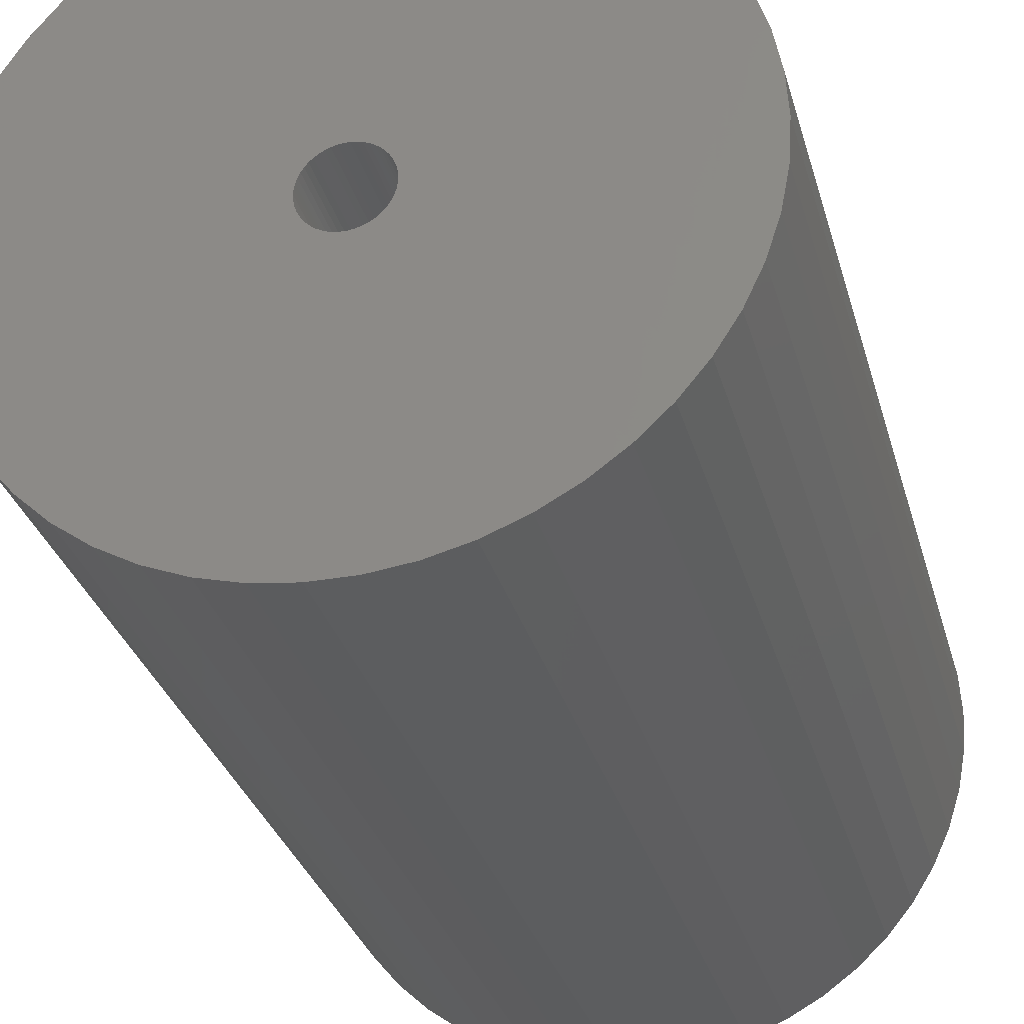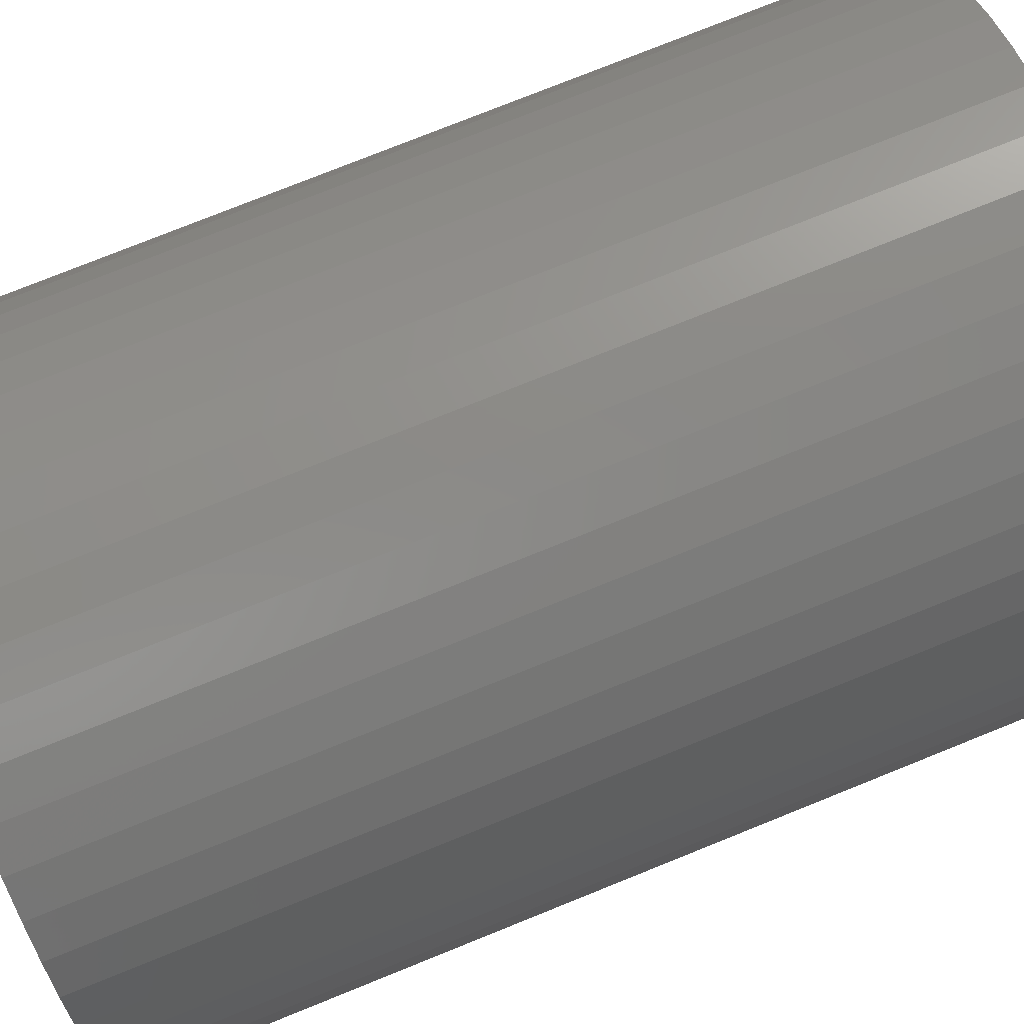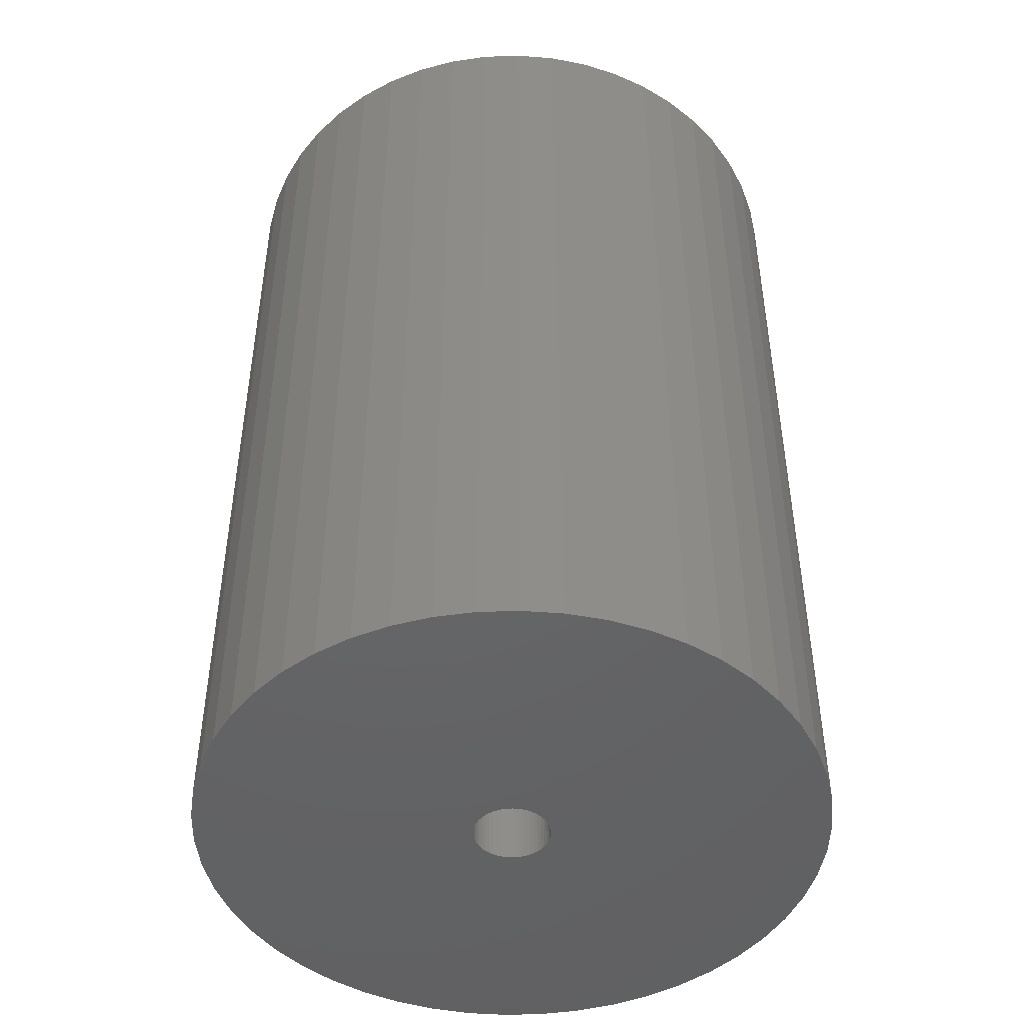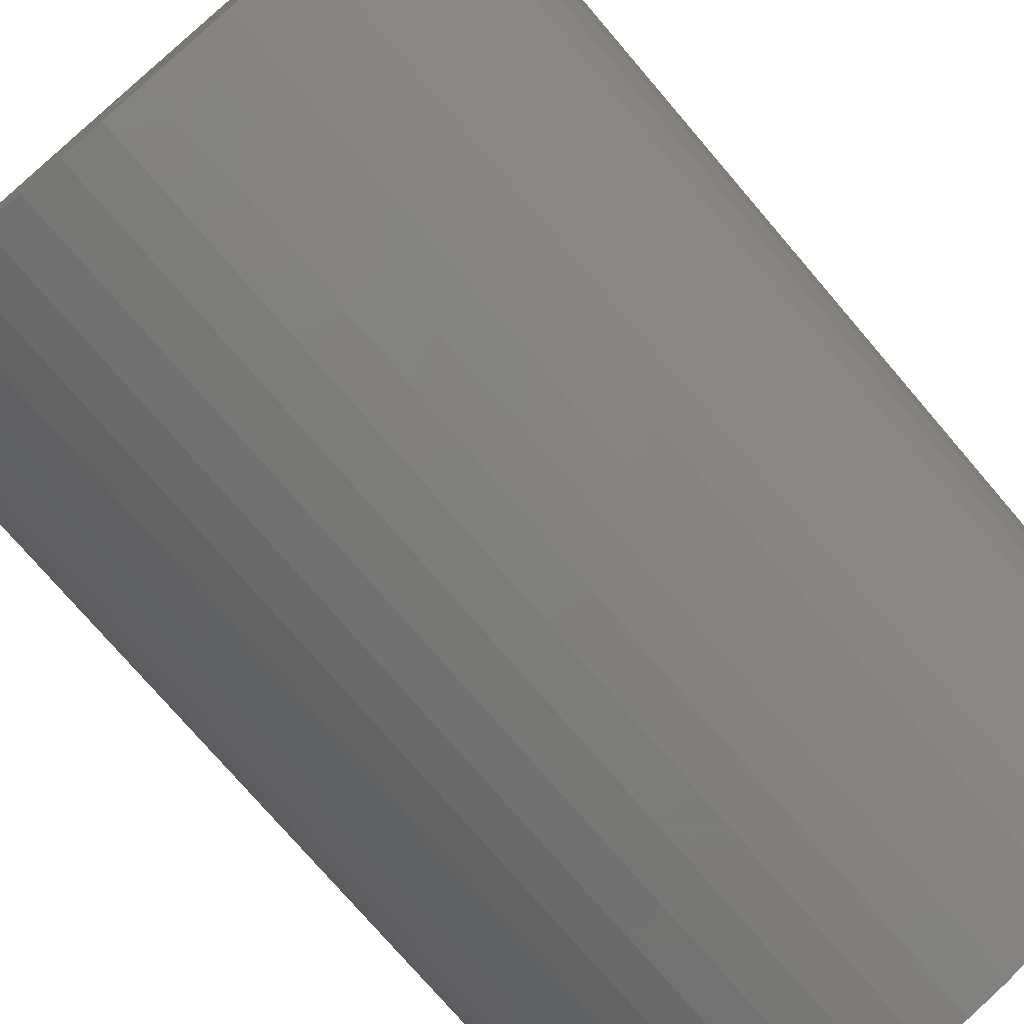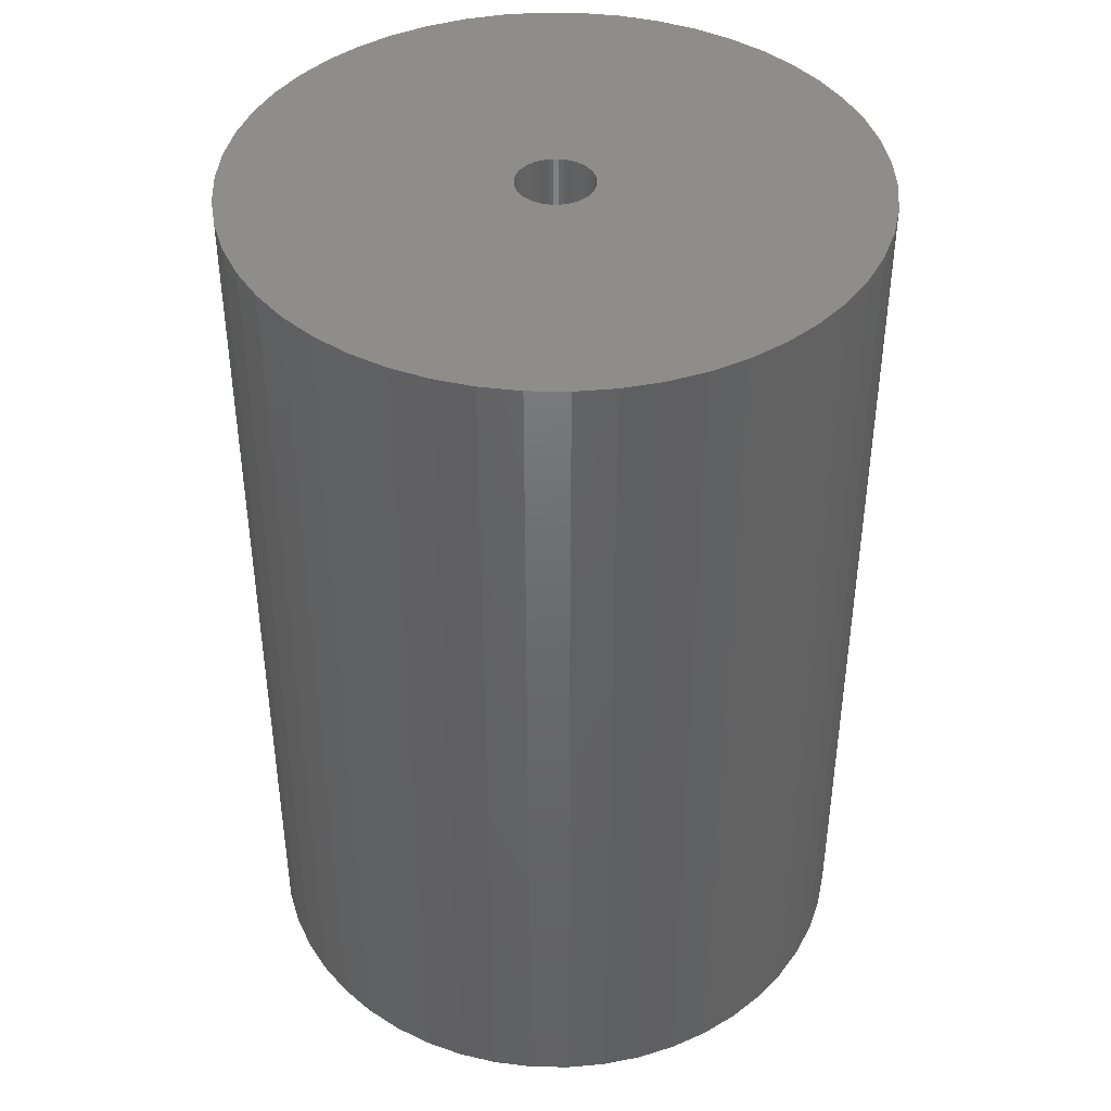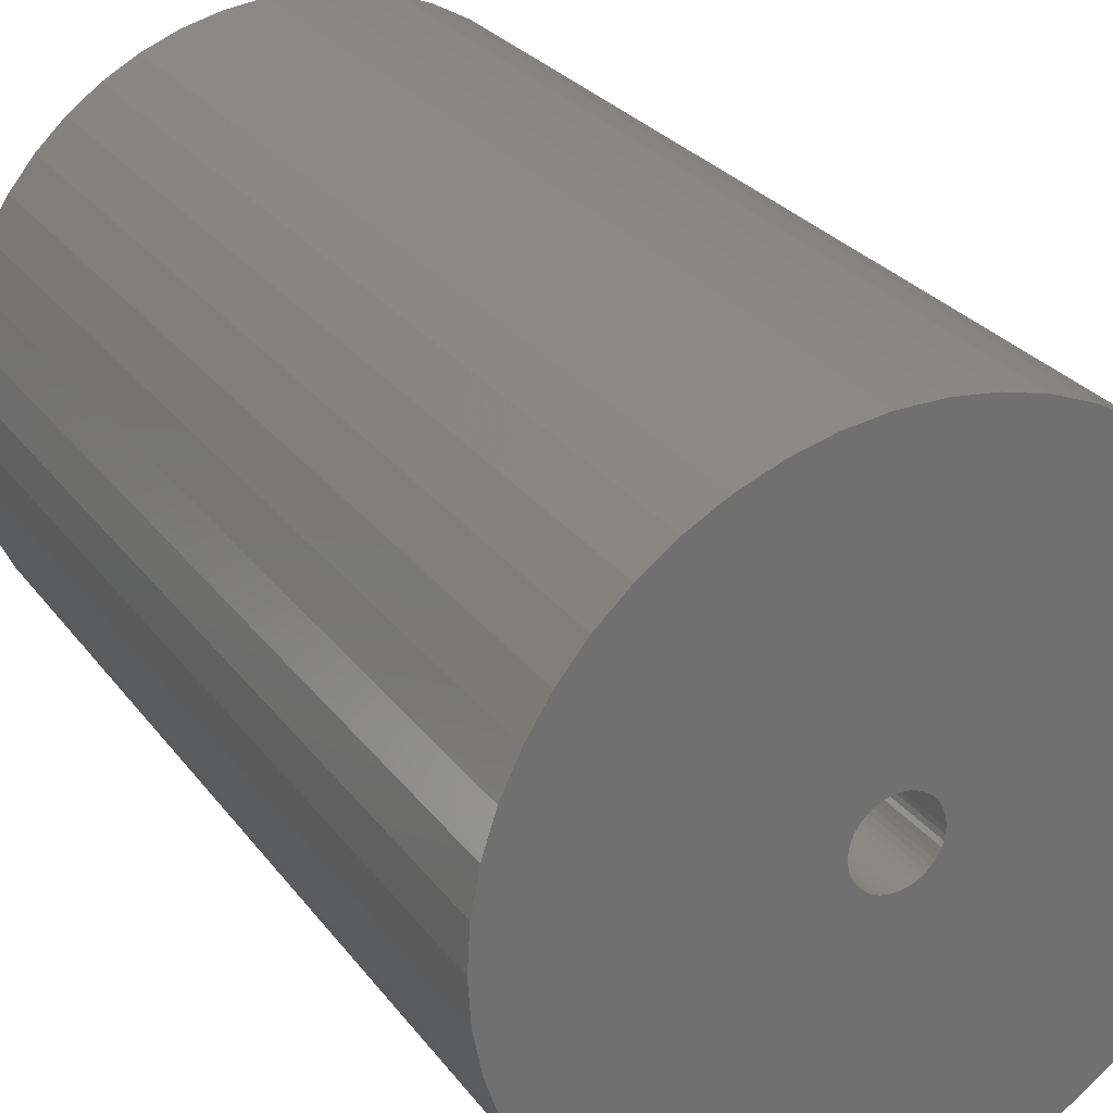
<metadata>
{"format":"stl","ext":"stl","renderer":"f3d","projection":"perspective","resolution":1024,"background":"white","views":[{"elev":-30.6,"azim":14.6,"up":"+Y"},{"elev":77.3,"azim":-111.9,"up":"+Y"},{"elev":-46.7,"azim":-170.6,"up":"+Z"},{"elev":-75.2,"azim":40.5,"up":"+Y"},{"elev":41.8,"azim":-157.2,"up":"+Z"},{"elev":27.4,"azim":151.3,"up":"+Y"}]}
</metadata>
<code>
# stl→obj: 200 verts, 400 faces
v 22.5 0 33
v 22.32 2.82 -33
v 22.32 2.82 33
v 22.5 0 -33
v -22.5 0 -33
v -22.32 2.82 33
v -22.32 2.82 -33
v -22.5 0 33
v 1.413 22.46 -33
v -1.413 22.46 33
v 1.413 22.46 33
v -1.413 22.46 -33
v -1.413 -22.46 -33
v 1.413 -22.46 33
v -1.413 -22.46 33
v 1.413 -22.46 -33
v 16.4 15.4 -33
v 14.34 17.34 33
v 16.4 15.4 33
v 14.34 17.34 -33
v -14.34 17.34 -33
v -16.4 15.4 33
v -14.34 17.34 33
v -16.4 15.4 -33
v -6.953 21.4 -33
v -9.58 20.36 33
v -6.953 21.4 33
v -9.58 20.36 -33
v 20.92 8.283 33
v 19.72 10.84 -33
v 19.72 10.84 33
v 20.92 8.283 -33
v 9.58 20.36 -33
v 6.953 21.4 33
v 9.58 20.36 33
v 6.953 21.4 -33
v 12.06 19 -33
v 12.06 19 33
v -20.92 8.283 -33
v -19.72 10.84 33
v -19.72 10.84 -33
v -20.92 8.283 33
v 2.75 0 33
v 2.728 0.3447 33
v 21.79 5.596 33
v 22.32 -2.82 33
v 2.664 0.6839 33
v 2.728 -0.3447 33
v 2.557 1.012 33
v 21.79 -5.596 33
v 2.41 1.325 33
v 18.2 13.23 33
v 2.664 -0.6839 33
v 2.225 1.616 33
v 20.92 -8.283 33
v 2.005 1.883 33
v 2.557 -1.012 33
v 1.753 2.119 33
v 19.72 -10.84 33
v 1.474 2.322 33
v 2.41 -1.325 33
v 1.171 2.488 33
v 18.2 -13.23 33
v 0.8498 2.615 33
v 4.216 22.1 33
v 2.225 -1.616 33
v 16.4 -15.4 33
v 0.5153 2.701 33
v 0.1727 2.745 33
v -0.1727 2.745 33
v -0.5153 2.701 33
v -4.216 22.1 33
v -0.8498 2.615 33
v -1.171 2.488 33
v -1.474 2.322 33
v -12.06 19 33
v -1.753 2.119 33
v -2.005 1.883 33
v -2.225 1.616 33
v 2.005 -1.883 33
v 14.34 -17.34 33
v 1.753 -2.119 33
v 12.06 -19 33
v 1.474 -2.322 33
v 9.58 -20.36 33
v 1.171 -2.488 33
v 6.953 -21.4 33
v 0.8498 -2.615 33
v 4.216 -22.1 33
v 0.5153 -2.701 33
v 0.1727 -2.745 33
v -0.1727 -2.745 33
v -0.5153 -2.701 33
v -4.216 -22.1 33
v -0.8498 -2.615 33
v -6.953 -21.4 33
v -1.171 -2.488 33
v -9.58 -20.36 33
v -1.474 -2.322 33
v -12.06 -19 33
v -1.753 -2.119 33
v -14.34 -17.34 33
v -2.005 -1.883 33
v -16.4 -15.4 33
v -2.225 -1.616 33
v -18.2 -13.23 33
v -2.41 -1.325 33
v -19.72 -10.84 33
v -2.557 -1.012 33
v -20.92 -8.283 33
v -2.664 -0.6839 33
v -21.79 -5.596 33
v -2.728 -0.3447 33
v -22.32 -2.82 33
v -2.75 0 33
v -18.2 13.23 33
v -2.41 1.325 33
v -2.557 1.012 33
v -2.664 0.6839 33
v -21.79 5.596 33
v -2.728 0.3447 33
v -4.216 22.1 -33
v -20.92 -8.283 -33
v -21.79 -5.596 -33
v 4.216 -22.1 -33
v 6.953 -21.4 -33
v 9.58 -20.36 -33
v 21.79 5.596 -33
v 18.2 13.23 -33
v 4.216 22.1 -33
v -18.2 13.23 -33
v -21.79 5.596 -33
v -12.06 19 -33
v 22.32 -2.82 -33
v 12.06 -19 -33
v 14.34 -17.34 -33
v 16.4 -15.4 -33
v 20.92 -8.283 -33
v 19.72 -10.84 -33
v 21.79 -5.596 -33
v 18.2 -13.23 -33
v -16.4 -15.4 -33
v -14.34 -17.34 -33
v -18.2 -13.23 -33
v -19.72 -10.84 -33
v 2.75 0 -33
v 2.728 -0.3447 -33
v 2.664 -0.6839 -33
v 2.728 0.3447 -33
v 2.557 -1.012 -33
v 2.41 -1.325 -33
v 2.664 0.6839 -33
v 2.225 -1.616 -33
v 2.005 -1.883 -33
v 2.557 1.012 -33
v 1.753 -2.119 -33
v 1.474 -2.322 -33
v 2.41 1.325 -33
v 1.171 -2.488 -33
v 0.8498 -2.615 -33
v 2.225 1.616 -33
v 0.5153 -2.701 -33
v 0.1727 -2.745 -33
v -0.1727 -2.745 -33
v -0.5153 -2.701 -33
v -4.216 -22.1 -33
v -0.8498 -2.615 -33
v -6.953 -21.4 -33
v -1.171 -2.488 -33
v -9.58 -20.36 -33
v -1.474 -2.322 -33
v -12.06 -19 -33
v -1.753 -2.119 -33
v -2.005 -1.883 -33
v -2.225 -1.616 -33
v 2.005 1.883 -33
v 1.753 2.119 -33
v 1.474 2.322 -33
v 1.171 2.488 -33
v 0.8498 2.615 -33
v 0.5153 2.701 -33
v 0.1727 2.745 -33
v -0.1727 2.745 -33
v -0.5153 2.701 -33
v -0.8498 2.615 -33
v -1.171 2.488 -33
v -1.474 2.322 -33
v -1.753 2.119 -33
v -2.005 1.883 -33
v -2.225 1.616 -33
v -2.41 1.325 -33
v -2.557 1.012 -33
v -2.664 0.6839 -33
v -2.728 0.3447 -33
v -2.75 0 -33
v -2.41 -1.325 -33
v -2.557 -1.012 -33
v -2.664 -0.6839 -33
v -2.728 -0.3447 -33
v -22.32 -2.82 -33
f 1 2 3
f 2 1 4
f 5 6 7
f 6 5 8
f 9 10 11
f 10 9 12
f 13 14 15
f 14 13 16
f 17 18 19
f 18 17 20
f 21 22 23
f 22 21 24
f 25 26 27
f 26 25 28
f 29 30 31
f 30 29 32
f 33 34 35
f 34 33 36
f 37 35 38
f 35 37 33
f 39 40 41
f 40 39 42
f 43 1 3
f 44 3 45
f 1 43 46
f 47 45 29
f 48 46 43
f 49 29 31
f 46 48 50
f 51 31 52
f 53 50 48
f 54 52 19
f 50 53 55
f 56 19 18
f 57 55 53
f 58 18 38
f 55 57 59
f 60 38 35
f 61 59 57
f 62 35 34
f 59 61 63
f 64 34 65
f 66 63 61
f 63 66 67
f 3 44 43
f 45 47 44
f 29 49 47
f 31 51 49
f 52 54 51
f 19 56 54
f 18 58 56
f 38 60 58
f 68 65 11
f 35 62 60
f 34 64 62
f 65 68 64
f 11 69 68
f 11 70 69
f 10 70 11
f 70 10 71
f 72 71 10
f 71 72 73
f 27 73 72
f 73 27 74
f 26 74 27
f 74 26 75
f 76 75 26
f 75 76 77
f 23 77 76
f 77 23 78
f 22 78 23
f 78 22 79
f 80 67 66
f 67 80 81
f 82 81 80
f 81 82 83
f 84 83 82
f 83 84 85
f 86 85 84
f 85 86 87
f 88 87 86
f 87 88 89
f 90 89 88
f 89 90 14
f 91 14 90
f 92 14 91
f 15 92 93
f 94 93 95
f 96 95 97
f 92 15 14
f 98 97 99
f 100 99 101
f 102 101 103
f 104 103 105
f 106 105 107
f 108 107 109
f 110 109 111
f 112 111 113
f 114 113 115
f 116 79 22
f 93 94 15
f 79 116 117
f 95 96 94
f 40 117 116
f 97 98 96
f 117 40 118
f 99 100 98
f 42 118 40
f 101 102 100
f 118 42 119
f 103 104 102
f 120 119 42
f 105 106 104
f 119 120 121
f 107 108 106
f 6 121 120
f 109 110 108
f 121 6 115
f 111 112 110
f 8 115 6
f 113 114 112
f 115 8 114
f 122 27 72
f 27 122 25
f 123 112 124
f 112 123 110
f 16 89 14
f 89 16 125
f 126 85 87
f 85 126 127
f 45 32 29
f 32 45 128
f 3 128 45
f 128 3 2
f 52 17 19
f 17 52 129
f 31 129 52
f 129 31 30
f 36 65 34
f 65 36 130
f 130 11 65
f 11 130 9
f 20 38 18
f 38 20 37
f 41 116 131
f 116 41 40
f 131 22 24
f 22 131 116
f 132 42 39
f 42 132 120
f 7 120 132
f 120 7 6
f 28 76 26
f 76 28 133
f 133 23 76
f 23 133 21
f 12 72 10
f 72 12 122
f 46 4 1
f 4 46 134
f 127 83 85
f 83 127 135
f 136 67 81
f 67 136 137
f 59 138 55
f 138 59 139
f 55 140 50
f 140 55 138
f 67 141 63
f 141 67 137
f 142 102 104
f 102 142 143
f 144 108 145
f 108 144 106
f 146 4 134
f 147 134 140
f 4 146 2
f 148 140 138
f 149 2 146
f 150 138 139
f 2 149 128
f 151 139 141
f 152 128 149
f 153 141 137
f 128 152 32
f 154 137 136
f 155 32 152
f 156 136 135
f 32 155 30
f 157 135 127
f 158 30 155
f 159 127 126
f 30 158 129
f 160 126 125
f 161 129 158
f 129 161 17
f 134 147 146
f 140 148 147
f 138 150 148
f 139 151 150
f 141 153 151
f 137 154 153
f 136 156 154
f 135 157 156
f 162 125 16
f 127 159 157
f 126 160 159
f 125 162 160
f 16 163 162
f 16 164 163
f 13 164 16
f 164 13 165
f 166 165 13
f 165 166 167
f 168 167 166
f 167 168 169
f 170 169 168
f 169 170 171
f 172 171 170
f 171 172 173
f 143 173 172
f 173 143 174
f 142 174 143
f 174 142 175
f 176 17 161
f 17 176 20
f 177 20 176
f 20 177 37
f 178 37 177
f 37 178 33
f 179 33 178
f 33 179 36
f 180 36 179
f 36 180 130
f 181 130 180
f 130 181 9
f 182 9 181
f 183 9 182
f 12 183 184
f 122 184 185
f 25 185 186
f 183 12 9
f 28 186 187
f 133 187 188
f 21 188 189
f 24 189 190
f 131 190 191
f 41 191 192
f 39 192 193
f 132 193 194
f 7 194 195
f 144 175 142
f 184 122 12
f 175 144 196
f 185 25 122
f 145 196 144
f 186 28 25
f 196 145 197
f 187 133 28
f 123 197 145
f 188 21 133
f 197 123 198
f 189 24 21
f 124 198 123
f 190 131 24
f 198 124 199
f 191 41 131
f 200 199 124
f 192 39 41
f 199 200 195
f 193 132 39
f 5 195 200
f 194 7 132
f 195 5 7
f 125 87 89
f 87 125 126
f 50 134 46
f 134 50 140
f 135 81 83
f 81 135 136
f 63 139 59
f 139 63 141
f 166 15 94
f 15 166 13
f 170 96 98
f 96 170 168
f 168 94 96
f 94 168 166
f 142 106 144
f 106 142 104
f 145 110 123
f 110 145 108
f 124 114 200
f 114 124 112
f 200 8 5
f 8 200 114
f 172 98 100
f 98 172 170
f 143 100 102
f 100 143 172
f 146 44 149
f 44 146 43
f 115 194 121
f 194 115 195
f 183 69 70
f 69 183 182
f 163 92 91
f 92 163 164
f 154 82 80
f 82 154 156
f 177 56 58
f 56 177 176
f 189 77 78
f 77 189 188
f 186 73 74
f 73 186 185
f 151 57 150
f 57 151 61
f 155 51 158
f 51 155 49
f 180 62 64
f 62 180 179
f 178 58 60
f 58 178 177
f 118 191 117
f 191 118 192
f 79 189 78
f 189 79 190
f 187 74 75
f 74 187 186
f 185 71 73
f 71 185 184
f 162 91 90
f 91 162 163
f 152 49 155
f 49 152 47
f 149 47 152
f 47 149 44
f 161 56 176
f 56 161 54
f 158 54 161
f 54 158 51
f 181 64 68
f 64 181 180
f 182 68 69
f 68 182 181
f 179 60 62
f 60 179 178
f 117 190 79
f 190 117 191
f 119 192 118
f 192 119 193
f 121 193 119
f 193 121 194
f 188 75 77
f 75 188 187
f 184 70 71
f 70 184 183
f 147 43 146
f 43 147 48
f 154 66 153
f 66 154 80
f 107 197 109
f 197 107 196
f 103 175 105
f 175 103 174
f 113 195 115
f 195 113 199
f 157 86 84
f 86 157 159
f 150 53 148
f 53 150 57
f 153 61 151
f 61 153 66
f 111 199 113
f 199 111 198
f 109 198 111
f 198 109 197
f 156 84 82
f 84 156 157
f 159 88 86
f 88 159 160
f 160 90 88
f 90 160 162
f 148 48 147
f 48 148 53
f 164 93 92
f 93 164 165
f 165 95 93
f 95 165 167
f 105 196 107
f 196 105 175
f 173 103 101
f 103 173 174
f 169 99 97
f 99 169 171
f 171 101 99
f 101 171 173
f 167 97 95
f 97 167 169

</code>
